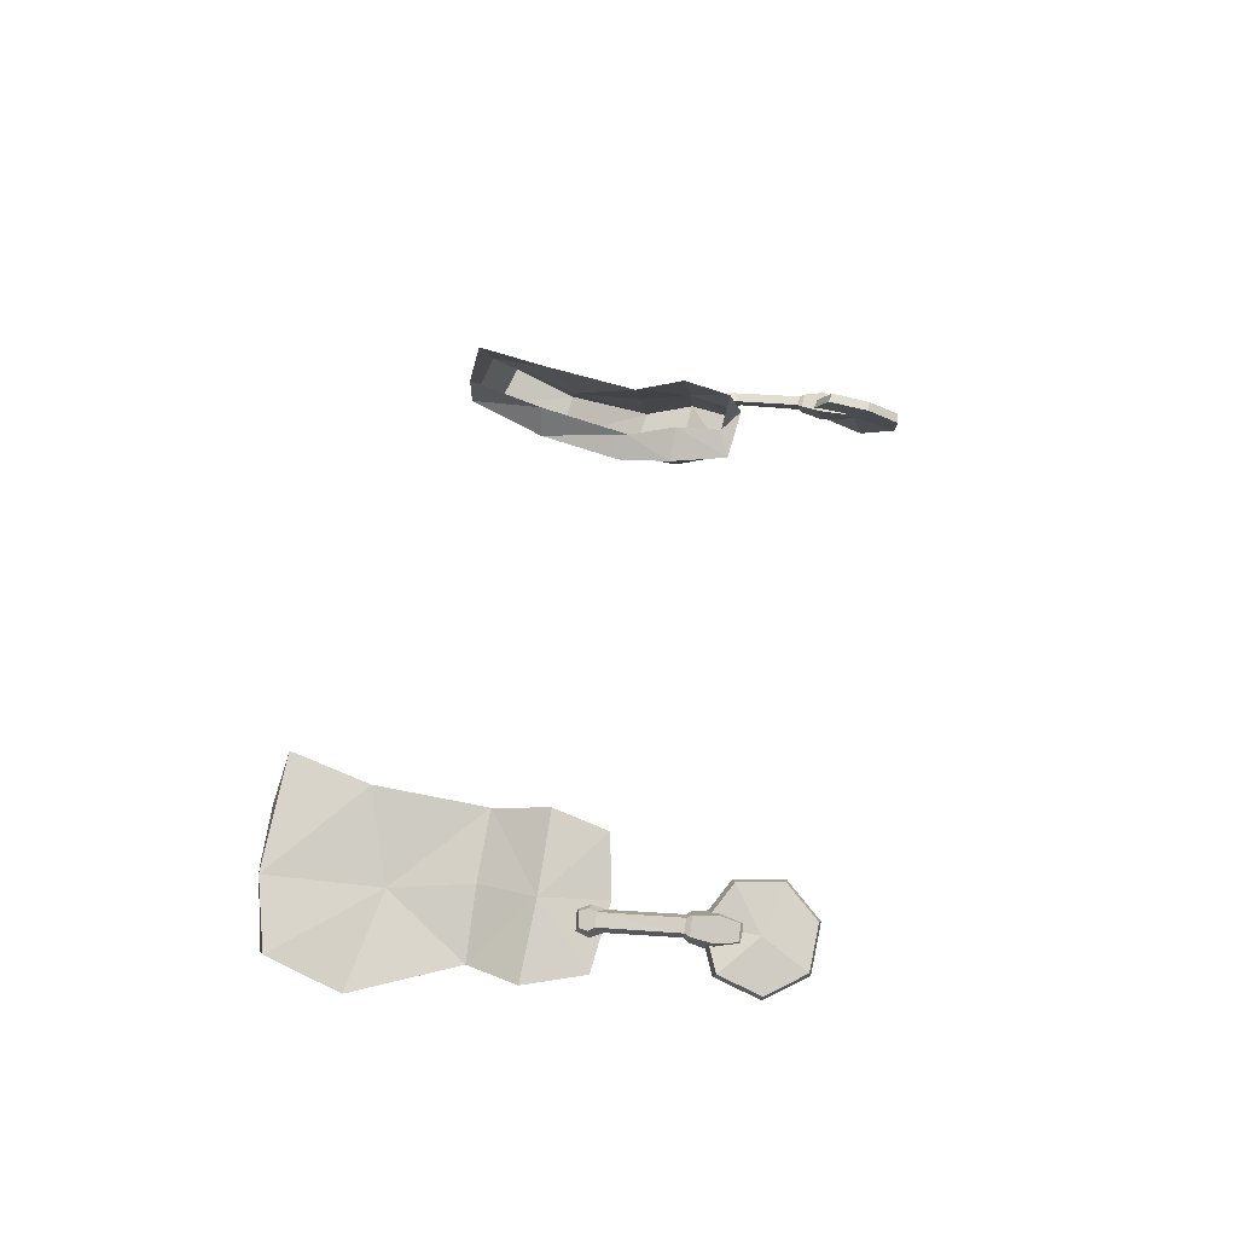
<metadata>
{"format":"obj","ext":"obj","renderer":"f3d","projection":"perspective","resolution":1024,"background":"white","views":[{"elev":37.2,"azim":-79.5,"up":"+Z"}]}
</metadata>
<code>
g hairBottom
v 0.2086 1.836 0.1159
v 0.1887 1.841 0.1386
v 0.2161 1.868 0.1196
v 0.1887 1.841 0.1386
v 0.1869 1.867 0.1468
v 0.2161 1.868 0.1196
v 0.2062 2 0.1067
v 0.2289 1.992 0.1239
v 0.1903 1.997 0.1306
v 0.2289 1.992 0.1239
v 0.1835 1.989 0.1582
v 0.1903 1.997 0.1306
v 0.1808 1.875 0.09406
v 0.1927 1.873 0.1109
v 0.186 1.841 0.09736
v 0.1927 1.873 0.1109
v 0.1953 1.846 0.1104
v 0.186 1.841 0.09736
v 0.186 1.841 0.09736
v 0.1953 1.846 0.1104
v 0.2086 1.836 0.1159
v 0.1953 1.846 0.1104
v 0.1887 1.841 0.1386
v 0.2086 1.836 0.1159
v 0.2167 1.876 0.06872
v 0.214 1.845 0.08045
v 0.2455 1.871 0.09354
v 0.214 1.845 0.08045
v 0.2345 1.841 0.09462
v 0.2455 1.871 0.09354
v 0.238 1.953 0.06626
v 0.2568 1.948 0.08496
v 0.239 1.992 0.08537
v 0.2568 1.948 0.08496
v 0.2557 1.984 0.1019
v 0.239 1.992 0.08537
v 0.1932 1.955 0.09494
v 0.2062 2 0.1067
v 0.1953 1.955 0.1137
v 0.2062 2 0.1067
v 0.1903 1.997 0.1306
v 0.1953 1.955 0.1137
v 0.1835 1.989 0.1582
v 0.2289 1.992 0.1239
v 0.1872 1.95 0.1473
v 0.2289 1.992 0.1239
v 0.2163 1.938 0.1129
v 0.1872 1.95 0.1473
v 0.214 1.903 0.073
v 0.2167 1.876 0.06872
v 0.2353 1.897 0.0911
v 0.2167 1.876 0.06872
v 0.2455 1.871 0.09354
v 0.2353 1.897 0.0911
v 0.1824 1.906 0.09058
v 0.1904 1.901 0.1038
v 0.1808 1.875 0.09406
v 0.1932 1.955 0.09494
v 0.1904 1.901 0.1038
v 0.1927 1.873 0.1109
v 0.1808 1.875 0.09406
v 0.2101 1.897 0.1168
v 0.2161 1.868 0.1196
v 0.1839 1.896 0.1392
v 0.2161 1.868 0.1196
v 0.1869 1.867 0.1468
v 0.1839 1.896 0.1392
v 0.2455 1.871 0.09354
v 0.2161 1.868 0.1196
v 0.2353 1.897 0.0911
v 0.2161 1.868 0.1196
v 0.2101 1.897 0.1168
v 0.2353 1.897 0.0911
v 0.2455 1.871 0.09354
v 0.2345 1.841 0.09462
v 0.2161 1.868 0.1196
v 0.2345 1.841 0.09462
v 0.2086 1.836 0.1159
v 0.2161 1.868 0.1196
v 0.2345 1.841 0.09462
v 0.214 1.845 0.08045
v 0.2086 1.836 0.1159
v 0.186 1.841 0.09736
v 0.2167 1.876 0.06872
v 0.1808 1.875 0.09406
v 0.214 1.845 0.08045
v 0.1808 1.875 0.09406
v 0.186 1.841 0.09736
v 0.214 1.845 0.08045
v 0.2167 1.876 0.06872
v 0.214 1.903 0.073
v 0.1808 1.875 0.09406
v 0.214 1.903 0.073
v 0.1824 1.906 0.09058
v 0.1808 1.875 0.09406
v 0.238 1.953 0.06626
v 0.239 1.992 0.08537
v 0.1932 1.955 0.09494
v 0.239 1.992 0.08537
v 0.2062 2 0.1067
v 0.1932 1.955 0.09494
v 0.2557 1.984 0.1019
v 0.2289 1.992 0.1239
v 0.239 1.992 0.08537
v 0.2289 1.992 0.1239
v 0.2062 2 0.1067
v 0.239 1.992 0.08537
v 0.2568 1.948 0.08496
v 0.2163 1.938 0.1129
v 0.2557 1.984 0.1019
v 0.2163 1.938 0.1129
v 0.2289 1.992 0.1239
v 0.2557 1.984 0.1019
v 0.1932 1.955 0.09494
v 0.1953 1.955 0.1137
v 0.1904 1.901 0.1038
v 0.238 1.953 0.06626
v 0.1932 1.955 0.09494
v 0.214 1.903 0.073
v 0.1932 1.955 0.09494
v 0.1824 1.906 0.09058
v 0.214 1.903 0.073
v 0.214 1.903 0.073
v 0.2353 1.897 0.0911
v 0.238 1.953 0.06626
v 0.2353 1.897 0.0911
v 0.2568 1.948 0.08496
v 0.238 1.953 0.06626
v 0.2101 1.897 0.1168
v 0.2163 1.938 0.1129
v 0.2353 1.897 0.0911
v 0.2163 1.938 0.1129
v 0.2568 1.948 0.08496
v 0.2353 1.897 0.0911
v 0.2101 1.897 0.1168
v 0.1839 1.896 0.1392
v 0.2163 1.938 0.1129
v 0.1839 1.896 0.1392
v 0.1872 1.95 0.1473
v 0.2163 1.938 0.1129
v -0.2086 1.836 0.1159
v -0.2161 1.868 0.1196
v -0.1887 1.841 0.1386
v -0.2161 1.868 0.1196
v -0.1869 1.867 0.1468
v -0.1887 1.841 0.1386
v -0.1835 1.989 0.1582
v -0.2289 1.992 0.1239
v -0.1903 1.997 0.1306
v -0.2289 1.992 0.1239
v -0.2062 2 0.1067
v -0.1903 1.997 0.1306
v -0.1808 1.875 0.09406
v -0.186 1.841 0.09736
v -0.1927 1.873 0.1109
v -0.186 1.841 0.09736
v -0.1953 1.846 0.1104
v -0.1927 1.873 0.1109
v -0.186 1.841 0.09736
v -0.2086 1.836 0.1159
v -0.1953 1.846 0.1104
v -0.2086 1.836 0.1159
v -0.1887 1.841 0.1386
v -0.1953 1.846 0.1104
v -0.2345 1.841 0.09462
v -0.214 1.845 0.08045
v -0.2455 1.871 0.09354
v -0.214 1.845 0.08045
v -0.2167 1.876 0.06872
v -0.2455 1.871 0.09354
v -0.238 1.953 0.06626
v -0.239 1.992 0.08537
v -0.2568 1.948 0.08496
v -0.239 1.992 0.08537
v -0.2557 1.984 0.1019
v -0.2568 1.948 0.08496
v -0.1903 1.997 0.1306
v -0.2062 2 0.1067
v -0.1953 1.955 0.1137
v -0.2062 2 0.1067
v -0.1932 1.955 0.09494
v -0.1953 1.955 0.1137
v -0.2163 1.938 0.1129
v -0.2289 1.992 0.1239
v -0.1872 1.95 0.1473
v -0.2289 1.992 0.1239
v -0.1835 1.989 0.1582
v -0.1872 1.95 0.1473
v -0.2455 1.871 0.09354
v -0.2167 1.876 0.06872
v -0.2353 1.897 0.0911
v -0.2167 1.876 0.06872
v -0.214 1.903 0.073
v -0.2353 1.897 0.0911
v -0.1824 1.906 0.09058
v -0.1808 1.875 0.09406
v -0.1904 1.901 0.1038
v -0.1932 1.955 0.09494
v -0.1808 1.875 0.09406
v -0.1927 1.873 0.1109
v -0.1904 1.901 0.1038
v -0.1869 1.867 0.1468
v -0.2161 1.868 0.1196
v -0.1839 1.896 0.1392
v -0.2161 1.868 0.1196
v -0.2101 1.897 0.1168
v -0.1839 1.896 0.1392
v -0.2455 1.871 0.09354
v -0.2353 1.897 0.0911
v -0.2161 1.868 0.1196
v -0.2353 1.897 0.0911
v -0.2101 1.897 0.1168
v -0.2161 1.868 0.1196
v -0.2086 1.836 0.1159
v -0.2345 1.841 0.09462
v -0.2161 1.868 0.1196
v -0.2345 1.841 0.09462
v -0.2455 1.871 0.09354
v -0.2161 1.868 0.1196
v -0.186 1.841 0.09736
v -0.214 1.845 0.08045
v -0.2086 1.836 0.1159
v -0.2345 1.841 0.09462
v -0.2167 1.876 0.06872
v -0.214 1.845 0.08045
v -0.1808 1.875 0.09406
v -0.214 1.845 0.08045
v -0.186 1.841 0.09736
v -0.1808 1.875 0.09406
v -0.1824 1.906 0.09058
v -0.214 1.903 0.073
v -0.1808 1.875 0.09406
v -0.214 1.903 0.073
v -0.2167 1.876 0.06872
v -0.1808 1.875 0.09406
v -0.2062 2 0.1067
v -0.239 1.992 0.08537
v -0.1932 1.955 0.09494
v -0.239 1.992 0.08537
v -0.238 1.953 0.06626
v -0.1932 1.955 0.09494
v -0.2557 1.984 0.1019
v -0.239 1.992 0.08537
v -0.2289 1.992 0.1239
v -0.239 1.992 0.08537
v -0.2062 2 0.1067
v -0.2289 1.992 0.1239
v -0.2568 1.948 0.08496
v -0.2557 1.984 0.1019
v -0.2163 1.938 0.1129
v -0.2557 1.984 0.1019
v -0.2289 1.992 0.1239
v -0.2163 1.938 0.1129
v -0.1953 1.955 0.1137
v -0.1932 1.955 0.09494
v -0.1904 1.901 0.1038
v -0.238 1.953 0.06626
v -0.214 1.903 0.073
v -0.1932 1.955 0.09494
v -0.214 1.903 0.073
v -0.1824 1.906 0.09058
v -0.1932 1.955 0.09494
v -0.2568 1.948 0.08496
v -0.2353 1.897 0.0911
v -0.238 1.953 0.06626
v -0.2353 1.897 0.0911
v -0.214 1.903 0.073
v -0.238 1.953 0.06626
v -0.2101 1.897 0.1168
v -0.2353 1.897 0.0911
v -0.2163 1.938 0.1129
v -0.2353 1.897 0.0911
v -0.2568 1.948 0.08496
v -0.2163 1.938 0.1129
v -0.1872 1.95 0.1473
v -0.1839 1.896 0.1392
v -0.2163 1.938 0.1129
v -0.1839 1.896 0.1392
v -0.2101 1.897 0.1168
v -0.2163 1.938 0.1129
v 0.2126 1.797 0.1188
v 0.2299 1.788 0.1039
v 0.2168 1.795 0.1224
v 0.2331 1.787 0.1085
v 0.2126 1.797 0.1188
v 0.2168 1.795 0.1224
v 0.1991 1.784 0.1344
v 0.2042 1.783 0.1372
v 0.1943 1.76 0.1339
v 0.1991 1.784 0.1344
v 0.1996 1.76 0.1365
v 0.2042 1.783 0.1372
v 0.1943 1.76 0.1339
v 0.1996 1.76 0.1365
v 0.2051 1.743 0.1209
v 0.2098 1.744 0.1243
v 0.2051 1.743 0.1209
v 0.2098 1.744 0.1243
v 0.2227 1.746 0.1043
v 0.2263 1.747 0.1089
v 0.2314 1.766 0.09466
v 0.2227 1.746 0.1043
v 0.2344 1.766 0.09972
v 0.2263 1.747 0.1089
v 0.2314 1.766 0.09466
v 0.2344 1.766 0.09972
v 0.2299 1.788 0.1039
v 0.2331 1.787 0.1085
v 0.2126 1.797 0.1188
v 0.2139 1.769 0.1161
v 0.2299 1.788 0.1039
v 0.1991 1.784 0.1344
v 0.2139 1.769 0.1161
v 0.2126 1.797 0.1188
v 0.2314 1.766 0.09466
v 0.2227 1.746 0.1043
v 0.1943 1.76 0.1339
v 0.2139 1.769 0.1161
v 0.1991 1.784 0.1344
v 0.2051 1.743 0.1209
v 0.2139 1.769 0.1161
v 0.1943 1.76 0.1339
v 0.2227 1.746 0.1043
v 0.2299 1.788 0.1039
v 0.2139 1.769 0.1161
v 0.2314 1.766 0.09466
v 0.2331 1.787 0.1085
v 0.218 1.769 0.1199
v 0.2168 1.795 0.1224
v 0.2168 1.795 0.1224
v 0.218 1.769 0.1199
v 0.2042 1.783 0.1372
v 0.2263 1.747 0.1089
v 0.2344 1.766 0.09972
v 0.2042 1.783 0.1372
v 0.218 1.769 0.1199
v 0.1996 1.76 0.1365
v 0.1996 1.76 0.1365
v 0.218 1.769 0.1199
v 0.2098 1.744 0.1243
v 0.2263 1.747 0.1089
v 0.2344 1.766 0.09972
v 0.218 1.769 0.1199
v 0.2331 1.787 0.1085
v 0.2096 1.774 0.1205
v 0.2167 1.778 0.1248
v 0.218 1.774 0.1117
v 0.2225 1.779 0.1188
v 0.2167 1.778 0.1248
v 0.2178 1.789 0.129
v 0.2225 1.779 0.1188
v 0.2265 1.789 0.1199
v 0.2166 1.85 0.1218
v 0.211 1.852 0.1184
v 0.2219 1.849 0.1167
v 0.2191 1.851 0.1108
v 0.2069 1.789 0.1228
v 0.2096 1.774 0.1205
v 0.2196 1.79 0.1094
v 0.218 1.774 0.1117
v 0.218 1.774 0.1117
v 0.2225 1.779 0.1188
v 0.2196 1.79 0.1094
v 0.2225 1.779 0.1188
v 0.2265 1.789 0.1199
v 0.2196 1.79 0.1094
v 0.2096 1.774 0.1205
v 0.2069 1.789 0.1228
v 0.2167 1.778 0.1248
v 0.2069 1.789 0.1228
v 0.2178 1.789 0.129
v 0.2167 1.778 0.1248
v 0.2178 1.789 0.129
v 0.2173 1.8 0.1267
v 0.2265 1.789 0.1199
v 0.2237 1.8 0.1199
v 0.2099 1.8 0.1228
v 0.2173 1.8 0.1267
v 0.2069 1.789 0.1228
v 0.2178 1.789 0.129
v 0.2099 1.8 0.1228
v 0.2069 1.789 0.1228
v 0.2194 1.801 0.1128
v 0.2196 1.79 0.1094
v 0.2265 1.789 0.1199
v 0.2237 1.8 0.1199
v 0.2196 1.79 0.1094
v 0.2237 1.8 0.1199
v 0.2194 1.801 0.1128
v 0.2196 1.79 0.1094
v 0.2173 1.8 0.1267
v 0.2173 1.803 0.1251
v 0.2237 1.8 0.1199
v 0.222 1.803 0.1201
v 0.2194 1.801 0.1128
v 0.2237 1.8 0.1199
v 0.219 1.803 0.1149
v 0.2237 1.8 0.1199
v 0.222 1.803 0.1201
v 0.219 1.803 0.1149
v 0.2194 1.801 0.1128
v 0.219 1.803 0.1149
v 0.2099 1.8 0.1228
v 0.212 1.803 0.1224
v 0.2099 1.8 0.1228
v 0.212 1.803 0.1224
v 0.2173 1.8 0.1267
v 0.212 1.803 0.1224
v 0.2173 1.803 0.1251
v 0.2173 1.8 0.1267
v 0.2173 1.803 0.1251
v 0.2174 1.842 0.123
v 0.222 1.803 0.1201
v 0.2174 1.842 0.123
v 0.2224 1.842 0.1183
v 0.222 1.803 0.1201
v 0.219 1.803 0.1149
v 0.222 1.803 0.1201
v 0.2199 1.838 0.1135
v 0.222 1.803 0.1201
v 0.2224 1.842 0.1183
v 0.2199 1.838 0.1135
v 0.212 1.803 0.1224
v 0.219 1.803 0.1149
v 0.2125 1.839 0.1205
v 0.219 1.803 0.1149
v 0.2199 1.838 0.1135
v 0.2125 1.839 0.1205
v 0.212 1.803 0.1224
v 0.2125 1.839 0.1205
v 0.2173 1.803 0.1251
v 0.2125 1.839 0.1205
v 0.2174 1.842 0.123
v 0.2173 1.803 0.1251
v 0.2125 1.839 0.1205
v 0.2102 1.845 0.121
v 0.2174 1.842 0.123
v 0.2102 1.845 0.121
v 0.216 1.846 0.1234
v 0.2174 1.842 0.123
v 0.2199 1.838 0.1135
v 0.2211 1.844 0.1107
v 0.2125 1.839 0.1205
v 0.2102 1.845 0.121
v 0.2191 1.851 0.1108
v 0.211 1.852 0.1184
v 0.2199 1.838 0.1135
v 0.2224 1.842 0.1183
v 0.2211 1.844 0.1107
v 0.2224 1.842 0.1183
v 0.2232 1.845 0.1166
v 0.2211 1.844 0.1107
v 0.2174 1.842 0.123
v 0.216 1.846 0.1234
v 0.2224 1.842 0.1183
v 0.2232 1.845 0.1166
v 0.2166 1.85 0.1218
v 0.2219 1.849 0.1167
v 0.216 1.846 0.1234
v 0.2102 1.845 0.121
v 0.2166 1.85 0.1218
v 0.211 1.852 0.1184
v 0.2232 1.845 0.1166
v 0.2219 1.849 0.1167
v 0.2211 1.844 0.1107
v 0.2191 1.851 0.1108
v -0.2308 1.786 0.1016
v -0.228 1.788 0.09687
v -0.2141 1.794 0.1147
v -0.2104 1.797 0.1109
v -0.2104 1.797 0.1109
v -0.1948 1.785 0.1249
v -0.2141 1.794 0.1147
v -0.1996 1.783 0.1279
v -0.1996 1.783 0.1279
v -0.1948 1.785 0.1249
v -0.1933 1.761 0.126
v -0.1883 1.761 0.123
v -0.1883 1.761 0.123
v -0.1987 1.744 0.11
v -0.1933 1.761 0.126
v -0.2032 1.744 0.1138
v -0.1987 1.744 0.11
v -0.2176 1.745 0.09485
v -0.2032 1.744 0.1138
v -0.2209 1.746 0.09967
v -0.2209 1.746 0.09967
v -0.2176 1.745 0.09485
v -0.2311 1.765 0.09199
v -0.2285 1.765 0.08675
v -0.2285 1.765 0.08675
v -0.228 1.788 0.09687
v -0.2311 1.765 0.09199
v -0.2308 1.786 0.1016
v -0.2104 1.797 0.1109
v -0.228 1.788 0.09687
v -0.2098 1.769 0.107
v -0.1948 1.785 0.1249
v -0.2104 1.797 0.1109
v -0.2098 1.769 0.107
v -0.2285 1.765 0.08675
v -0.2176 1.745 0.09485
v -0.1883 1.761 0.123
v -0.1948 1.785 0.1249
v -0.2098 1.769 0.107
v -0.1987 1.744 0.11
v -0.1883 1.761 0.123
v -0.2098 1.769 0.107
v -0.2176 1.745 0.09485
v -0.228 1.788 0.09687
v -0.2285 1.765 0.08675
v -0.2098 1.769 0.107
v -0.2308 1.786 0.1016
v -0.2141 1.794 0.1147
v -0.2135 1.768 0.1111
v -0.2141 1.794 0.1147
v -0.1996 1.783 0.1279
v -0.2135 1.768 0.1111
v -0.2209 1.746 0.09967
v -0.2311 1.765 0.09199
v -0.1996 1.783 0.1279
v -0.1933 1.761 0.126
v -0.2135 1.768 0.1111
v -0.1933 1.761 0.126
v -0.2032 1.744 0.1138
v -0.2135 1.768 0.1111
v -0.2209 1.746 0.09967
v -0.2311 1.765 0.09199
v -0.2308 1.786 0.1016
v -0.2135 1.768 0.1111
v -0.2055 1.774 0.1113
v -0.2145 1.774 0.1031
v -0.2126 1.778 0.1163
v -0.2188 1.778 0.1107
v -0.2126 1.778 0.1163
v -0.2188 1.778 0.1107
v -0.2141 1.788 0.1211
v -0.2234 1.788 0.1126
v -0.2181 1.849 0.1165
v -0.2238 1.848 0.1118
v -0.213 1.852 0.1129
v -0.2215 1.851 0.1058
v -0.2038 1.79 0.1141
v -0.2175 1.79 0.1017
v -0.2055 1.774 0.1113
v -0.2145 1.774 0.1031
v -0.2145 1.774 0.1031
v -0.2175 1.79 0.1017
v -0.2188 1.778 0.1107
v -0.2175 1.79 0.1017
v -0.2234 1.788 0.1126
v -0.2188 1.778 0.1107
v -0.2141 1.788 0.1211
v -0.2038 1.79 0.1141
v -0.2126 1.778 0.1163
v -0.2038 1.79 0.1141
v -0.2055 1.774 0.1113
v -0.2126 1.778 0.1163
v -0.2141 1.788 0.1211
v -0.2234 1.788 0.1126
v -0.2146 1.799 0.1192
v -0.2216 1.799 0.1129
v -0.2077 1.8 0.1148
v -0.2038 1.79 0.1141
v -0.2146 1.799 0.1192
v -0.2141 1.788 0.1211
v -0.2077 1.8 0.1148
v -0.2179 1.8 0.1056
v -0.2038 1.79 0.1141
v -0.2175 1.79 0.1017
v -0.2234 1.788 0.1126
v -0.2175 1.79 0.1017
v -0.2216 1.799 0.1129
v -0.2175 1.79 0.1017
v -0.2179 1.8 0.1056
v -0.2216 1.799 0.1129
v -0.2146 1.799 0.1192
v -0.2216 1.799 0.1129
v -0.215 1.802 0.1177
v -0.22 1.802 0.1131
v -0.22 1.802 0.1131
v -0.2216 1.799 0.1129
v -0.2175 1.803 0.1078
v -0.2216 1.799 0.1129
v -0.2179 1.8 0.1056
v -0.2175 1.803 0.1078
v -0.2179 1.8 0.1056
v -0.2077 1.8 0.1148
v -0.2175 1.803 0.1078
v -0.2099 1.803 0.1146
v -0.2077 1.8 0.1148
v -0.2146 1.799 0.1192
v -0.2099 1.803 0.1146
v -0.2146 1.799 0.1192
v -0.215 1.802 0.1177
v -0.2099 1.803 0.1146
v -0.215 1.802 0.1177
v -0.22 1.802 0.1131
v -0.2183 1.841 0.1174
v -0.22 1.802 0.1131
v -0.2235 1.841 0.113
v -0.2183 1.841 0.1174
v -0.2235 1.841 0.113
v -0.22 1.802 0.1131
v -0.2211 1.837 0.108
v -0.22 1.802 0.1131
v -0.2175 1.803 0.1078
v -0.2211 1.837 0.108
v -0.2211 1.837 0.108
v -0.2175 1.803 0.1078
v -0.2132 1.838 0.1145
v -0.2175 1.803 0.1078
v -0.2099 1.803 0.1146
v -0.2132 1.838 0.1145
v -0.2099 1.803 0.1146
v -0.215 1.802 0.1177
v -0.2132 1.838 0.1145
v -0.215 1.802 0.1177
v -0.2183 1.841 0.1174
v -0.2132 1.838 0.1145
v -0.2132 1.838 0.1145
v -0.2183 1.841 0.1174
v -0.2114 1.845 0.1151
v -0.2183 1.841 0.1174
v -0.2171 1.845 0.1179
v -0.2114 1.845 0.1151
v -0.2211 1.837 0.108
v -0.2132 1.838 0.1145
v -0.223 1.844 0.1055
v -0.2114 1.845 0.1151
v -0.2215 1.851 0.1058
v -0.213 1.852 0.1129
v -0.2247 1.844 0.1115
v -0.2235 1.841 0.113
v -0.223 1.844 0.1055
v -0.2235 1.841 0.113
v -0.2211 1.837 0.108
v -0.223 1.844 0.1055
v -0.2183 1.841 0.1174
v -0.2235 1.841 0.113
v -0.2171 1.845 0.1179
v -0.2247 1.844 0.1115
v -0.2181 1.849 0.1165
v -0.2238 1.848 0.1118
v -0.213 1.852 0.1129
v -0.2114 1.845 0.1151
v -0.2181 1.849 0.1165
v -0.2171 1.845 0.1179
v -0.2247 1.844 0.1115
v -0.223 1.844 0.1055
v -0.2238 1.848 0.1118
v -0.2215 1.851 0.1058
g hairBottom_0
f 3 2 1
f 6 5 4
f 9 8 7
f 12 11 10
f 15 14 13
f 18 17 16
f 21 20 19
f 24 23 22
f 27 26 25
f 30 29 28
f 33 32 31
f 36 35 34
f 39 38 37
f 42 41 40
f 45 44 43
f 48 47 46
f 51 50 49
f 54 53 52
f 57 56 55
f 56 58 55
f 61 60 59
f 64 63 62
f 67 66 65
f 70 69 68
f 73 72 71
f 76 75 74
f 79 78 77
f 82 81 80
f 82 83 81
f 86 85 84
f 89 88 87
f 92 91 90
f 95 94 93
f 98 97 96
f 101 100 99
f 104 103 102
f 107 106 105
f 110 109 108
f 113 112 111
f 116 115 114
f 119 118 117
f 122 121 120
f 125 124 123
f 128 127 126
f 131 130 129
f 134 133 132
f 137 136 135
f 140 139 138
f 143 142 141
f 146 145 144
f 149 148 147
f 152 151 150
f 155 154 153
f 158 157 156
f 161 160 159
f 164 163 162
f 167 166 165
f 170 169 168
f 173 172 171
f 176 175 174
f 179 178 177
f 182 181 180
f 185 184 183
f 188 187 186
f 191 190 189
f 194 193 192
f 197 196 195
f 197 195 198
f 201 200 199
f 204 203 202
f 207 206 205
f 210 209 208
f 213 212 211
f 216 215 214
f 219 218 217
f 222 221 220
f 222 223 221
f 226 225 224
f 229 228 227
f 232 231 230
f 235 234 233
f 238 237 236
f 241 240 239
f 244 243 242
f 247 246 245
f 250 249 248
f 253 252 251
f 256 255 254
f 259 258 257
f 262 261 260
f 265 264 263
f 268 267 266
f 271 270 269
f 274 273 272
f 277 276 275
f 280 279 278
g hairBottom_1
f 283 282 281
f 283 284 282
f 287 286 285
f 287 288 286
f 291 290 289
f 291 292 290
f 295 294 293
f 295 296 294
f 299 298 297
f 299 300 298
f 303 302 301
f 303 304 302
f 307 306 305
f 307 308 306
f 311 310 309
f 314 313 312
f 316 313 315
f 319 318 317
f 322 321 320
f 320 321 323
f 326 325 324
f 329 328 327
f 332 331 330
f 334 331 333
f 337 336 335
f 340 339 338
f 341 339 340
f 344 343 342
f 347 346 345
f 347 348 346
f 351 350 349
f 351 352 350
f 355 354 353
f 355 356 354
f 359 358 357
f 359 360 358
f 363 362 361
f 366 365 364
f 369 368 367
f 372 371 370
f 375 374 373
f 375 376 374
f 379 378 377
f 379 380 378
f 383 382 381
f 383 384 382
f 387 386 385
f 390 389 388
f 393 392 391
f 393 394 392
f 397 396 395
f 400 399 398
f 403 402 401
f 403 404 402
f 407 406 405
f 410 409 408
f 413 412 411
f 416 415 414
f 419 418 417
f 422 421 420
f 425 424 423
f 428 427 426
f 431 430 429
f 434 433 432
f 437 436 435
f 440 439 438
f 443 442 441
f 443 444 442
f 444 445 442
f 444 446 445
f 449 448 447
f 452 451 450
f 455 454 453
f 455 456 454
f 456 457 454
f 456 458 457
f 461 460 459
f 461 462 460
f 465 464 463
f 465 466 464
f 469 468 467
f 469 470 468
f 473 472 471
f 473 474 472
f 477 476 475
f 477 478 476
f 481 480 479
f 481 482 480
f 485 484 483
f 485 486 484
f 489 488 487
f 489 490 488
f 493 492 491
f 493 494 492
f 497 496 495
f 500 499 498
f 500 502 501
f 505 504 503
f 508 507 506
f 508 506 509
f 512 511 510
f 515 514 513
f 518 517 516
f 518 520 519
f 523 522 521
f 526 525 524
f 526 527 525
f 530 529 528
f 533 532 531
f 533 534 532
f 537 536 535
f 537 538 536
f 541 540 539
f 541 542 540
f 545 544 543
f 545 546 544
f 549 548 547
f 552 551 550
f 555 554 553
f 558 557 556
f 561 560 559
f 561 562 560
f 565 564 563
f 565 566 564
f 569 568 567
f 569 570 568
f 573 572 571
f 576 575 574
f 579 578 577
f 579 580 578
f 583 582 581
f 586 585 584
f 589 588 587
f 589 590 588
f 593 592 591
f 596 595 594
f 599 598 597
f 602 601 600
f 605 604 603
f 608 607 606
f 611 610 609
f 614 613 612
f 617 616 615
f 620 619 618
f 623 622 621
f 626 625 624
f 629 628 627
f 629 630 628
f 631 630 629
f 631 632 630
f 635 634 633
f 638 637 636
f 641 640 639
f 641 642 640
f 643 642 641
f 643 644 642
f 647 646 645
f 647 648 646
f 651 650 649
f 651 652 650

</code>
